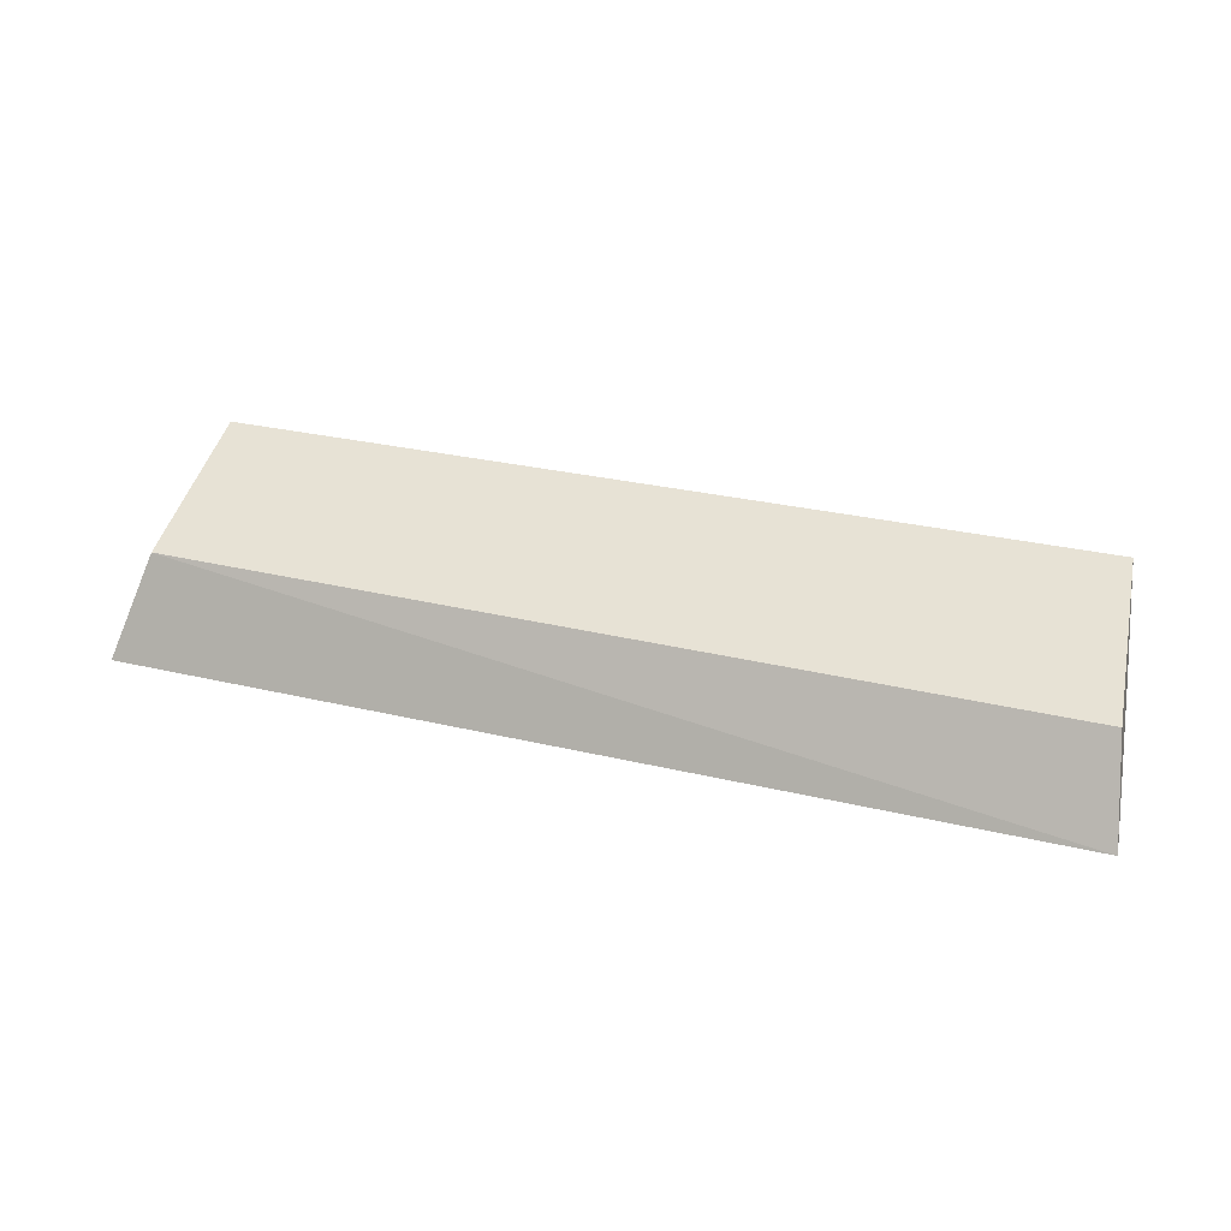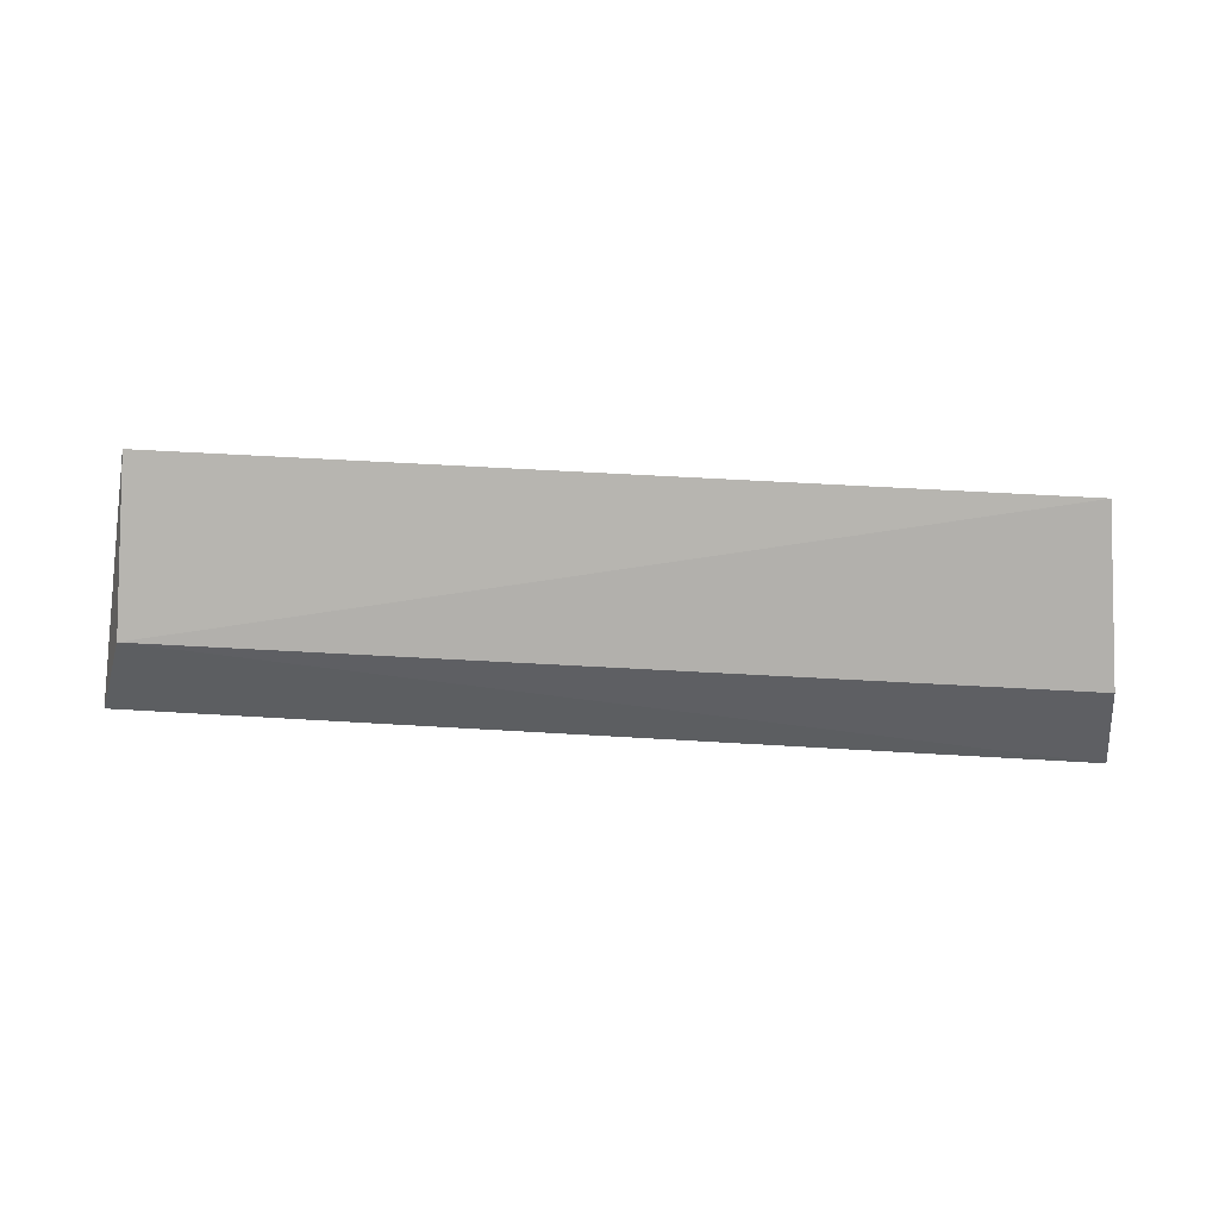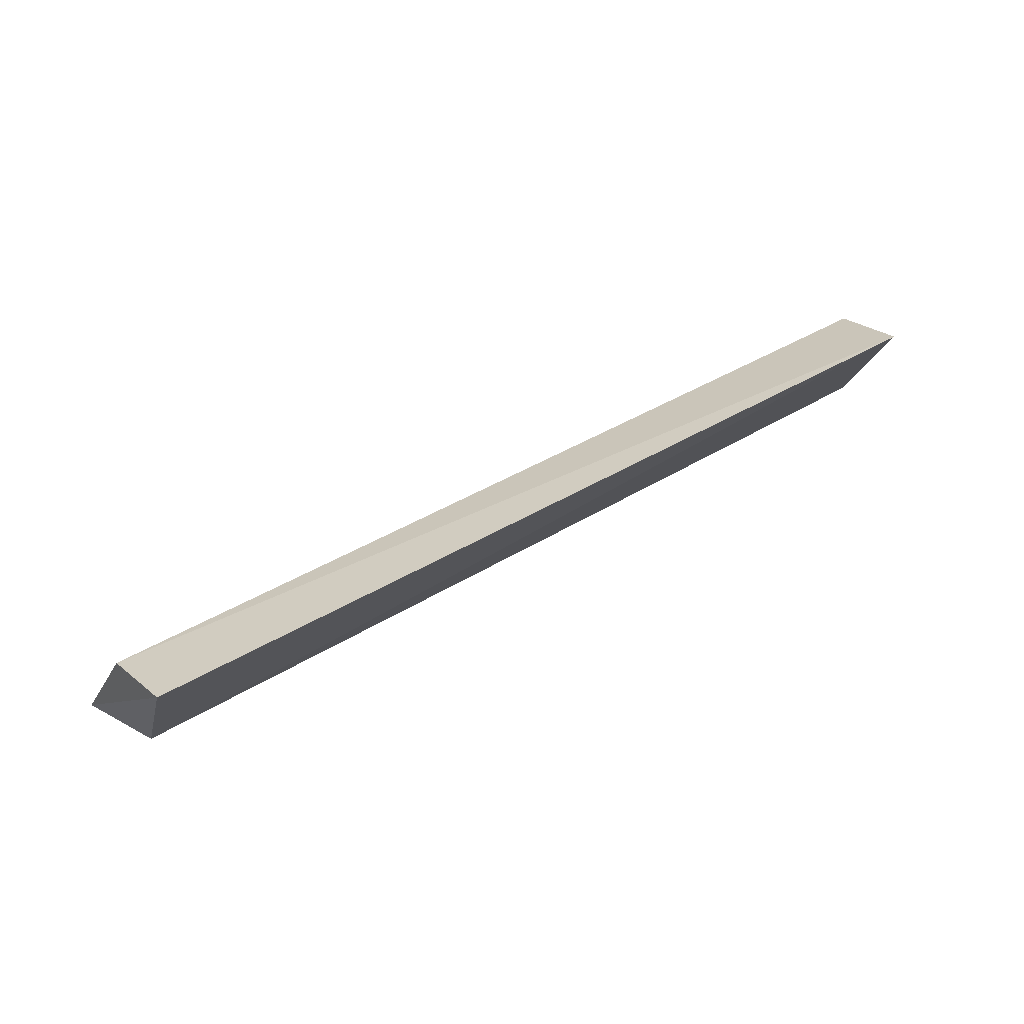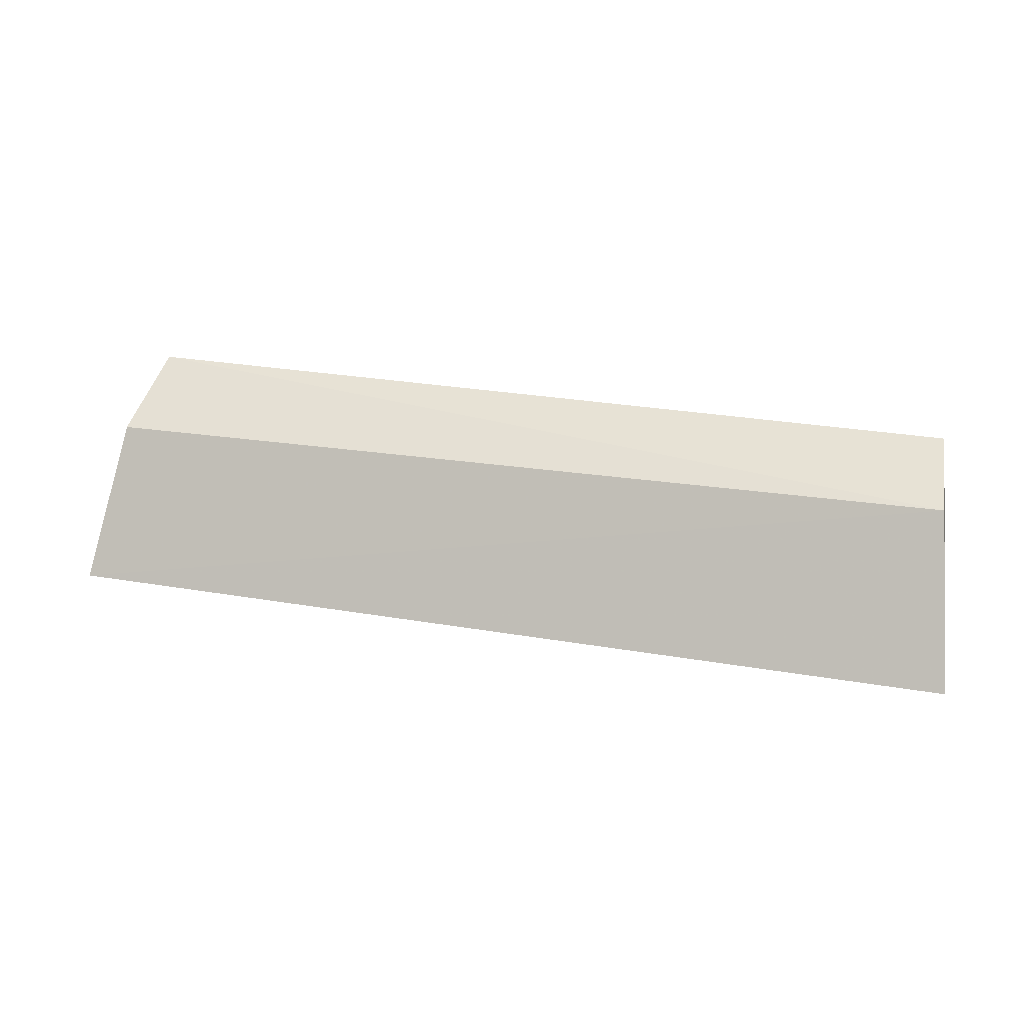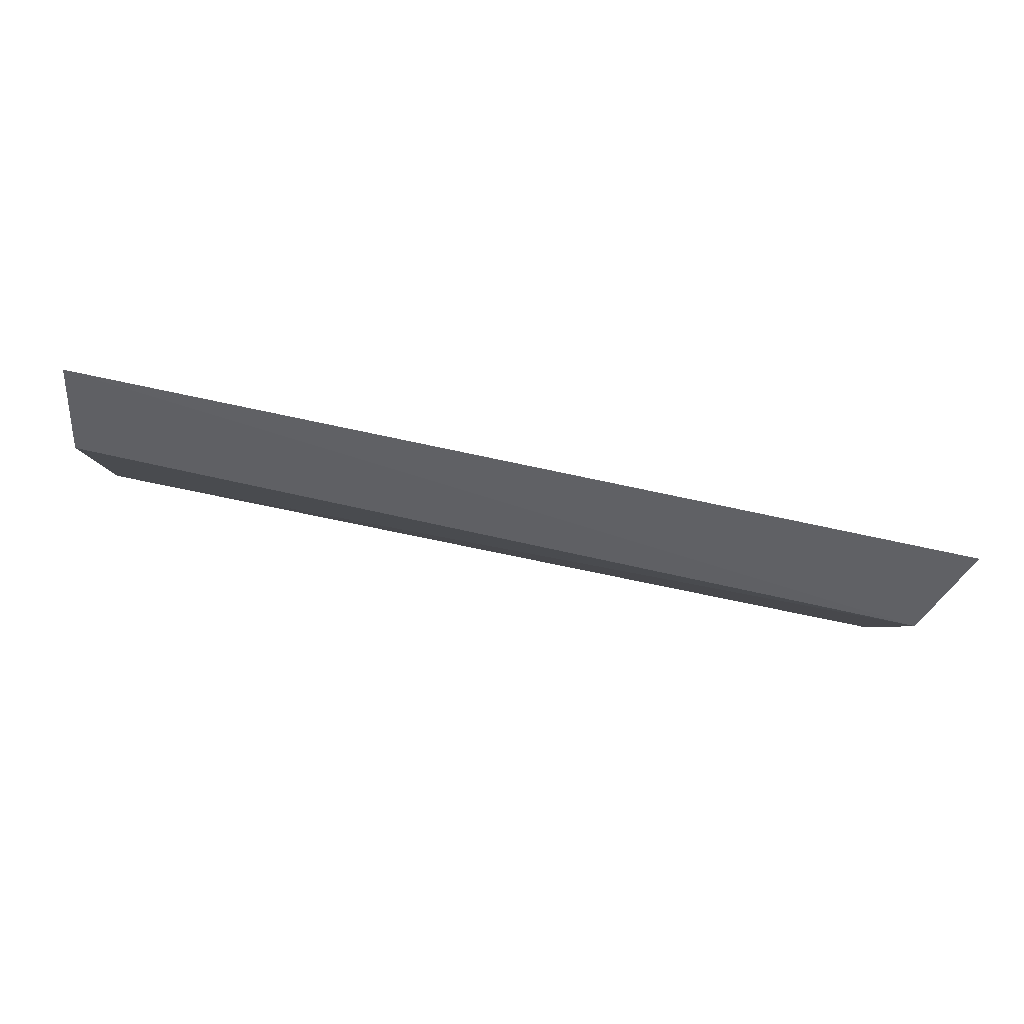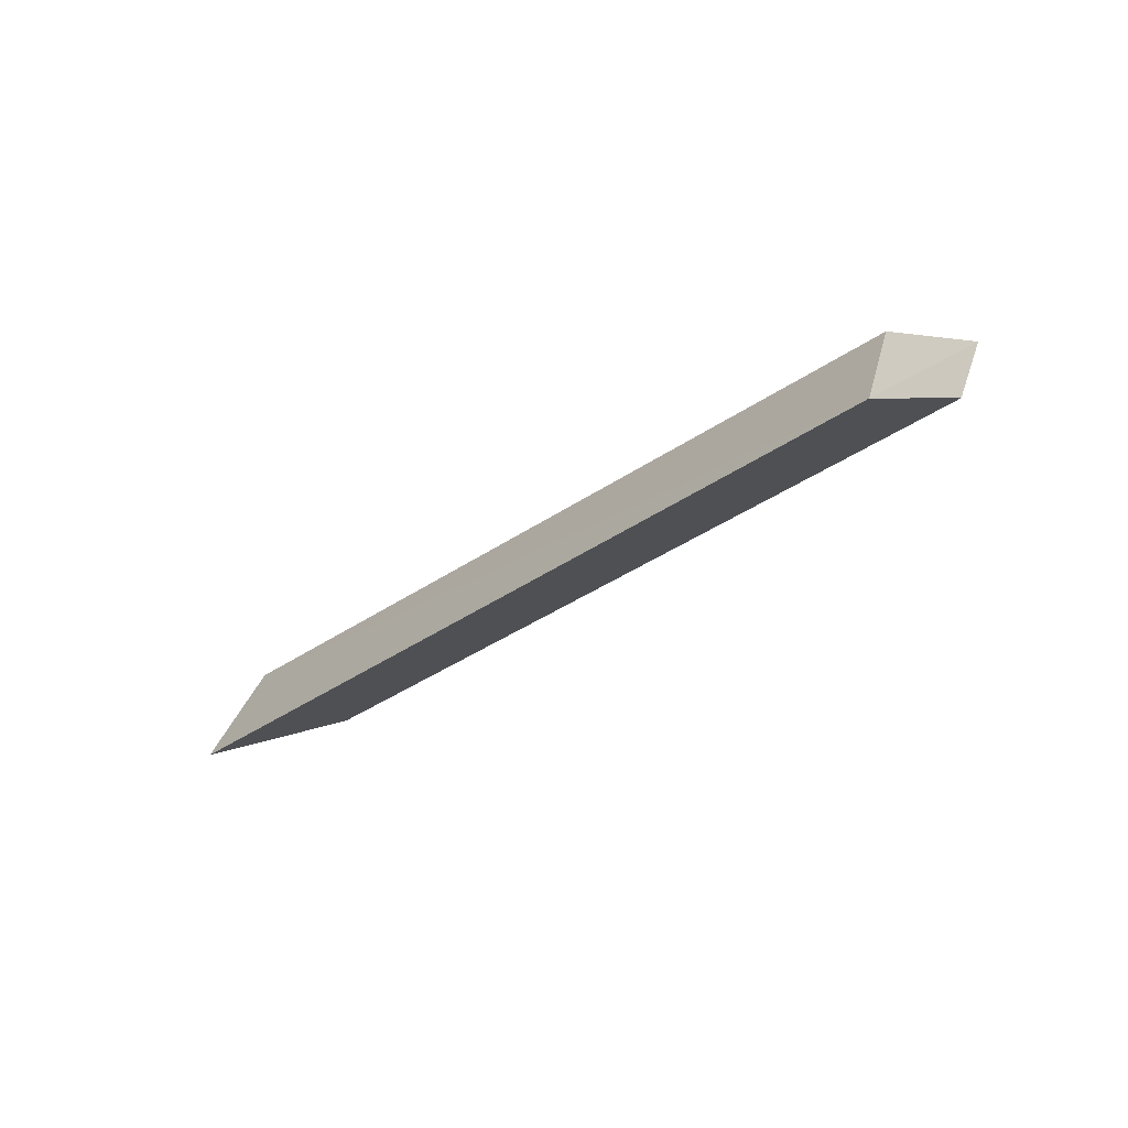
<metadata>
{"format":"obj","ext":"obj","renderer":"f3d","projection":"perspective","resolution":1024,"background":"white","views":[{"elev":29.0,"azim":19.4,"up":"+Z"},{"elev":76.1,"azim":3.0,"up":"+Z"},{"elev":50.9,"azim":-32.1,"up":"+Y"},{"elev":24.7,"azim":-163.5,"up":"+Y"},{"elev":-72.2,"azim":167.9,"up":"+Y"},{"elev":-28.6,"azim":48.4,"up":"+Z"}]}
</metadata>
<code>
v 0.0714 0.4154 -0.008256
v 0.06936 0.4226 0.005801
v -0.06677 0.4223 0.006963
v -0.06634 0.4467 0.01714
v 0.06634 0.4467 0.01714
v -0.07134 0.4159 -0.008062
v -0.06787 0.4403 0.004189
v 0.06822 0.4385 0.003525
f 1 2 3
f 5 2 1
f 5 3 2
f 5 4 3
f 6 1 3
f 6 3 4
f 7 1 6
f 7 6 4
f 7 4 5
f 8 7 5
f 8 5 1
f 8 1 7

</code>
